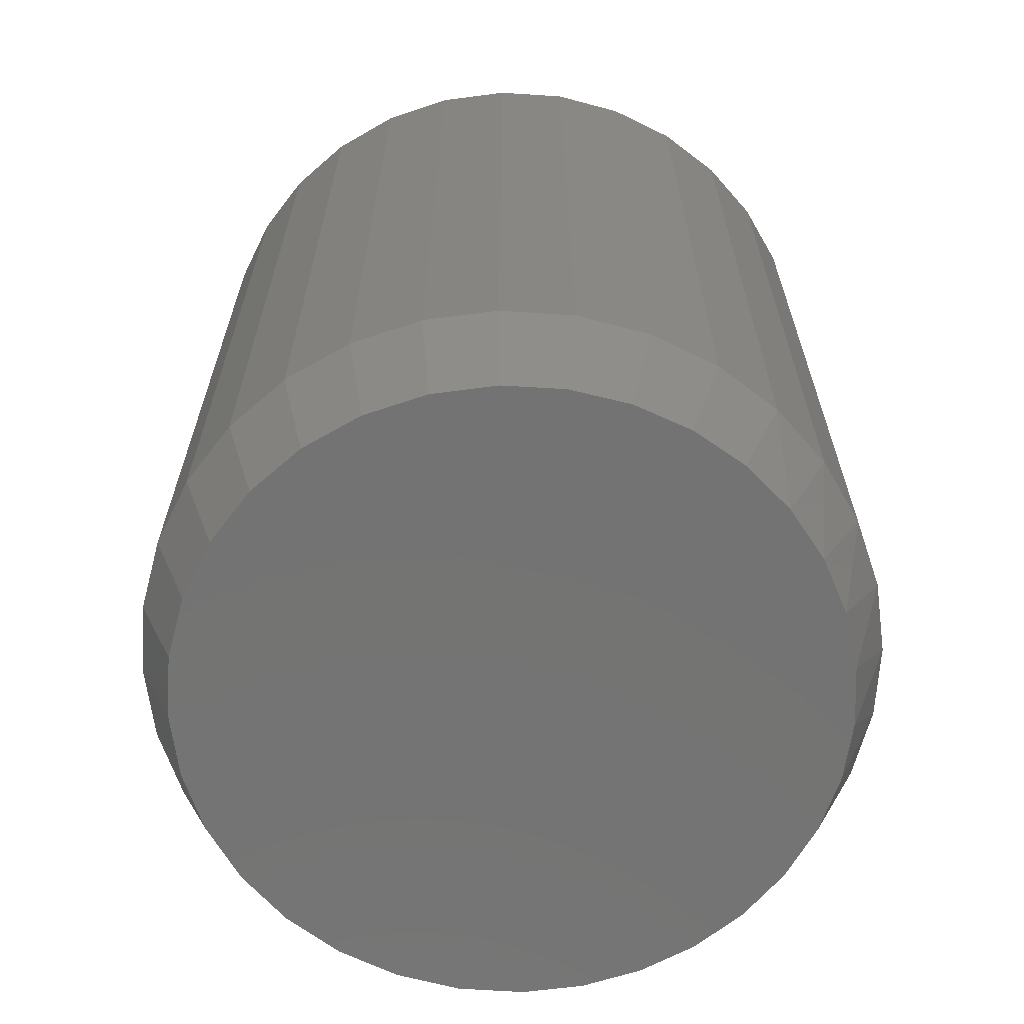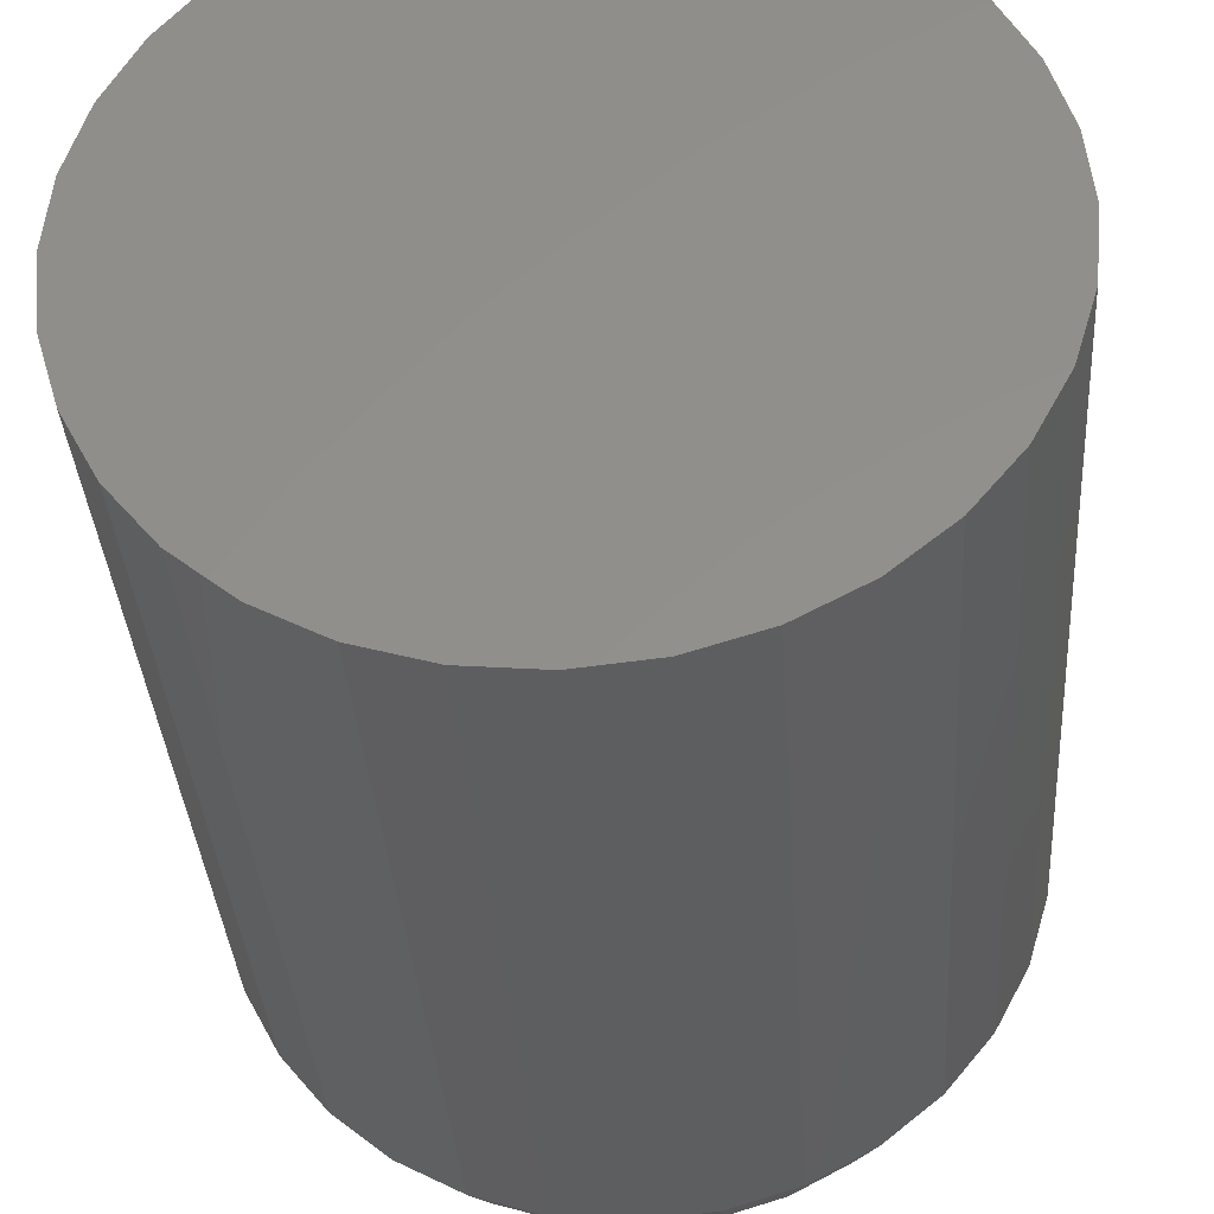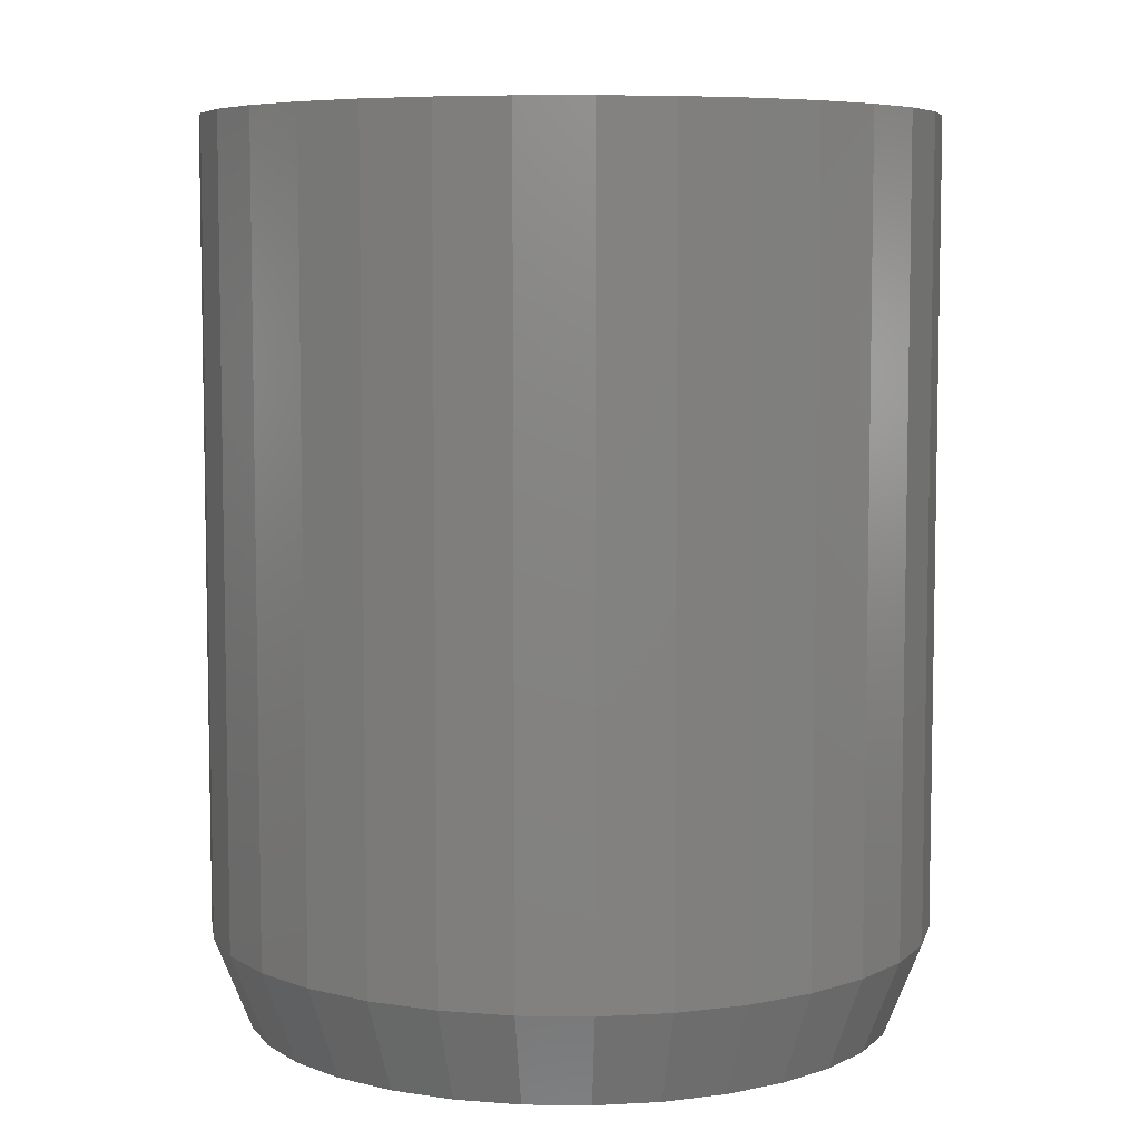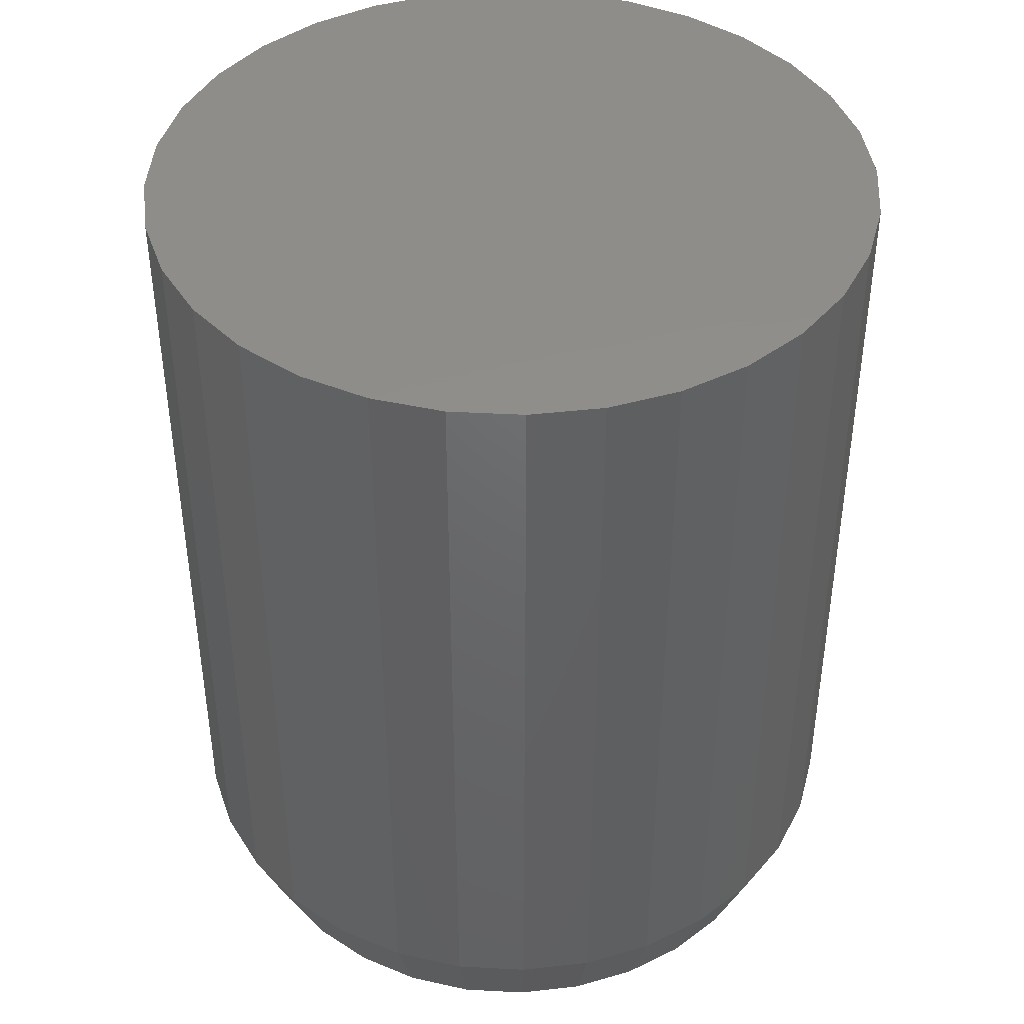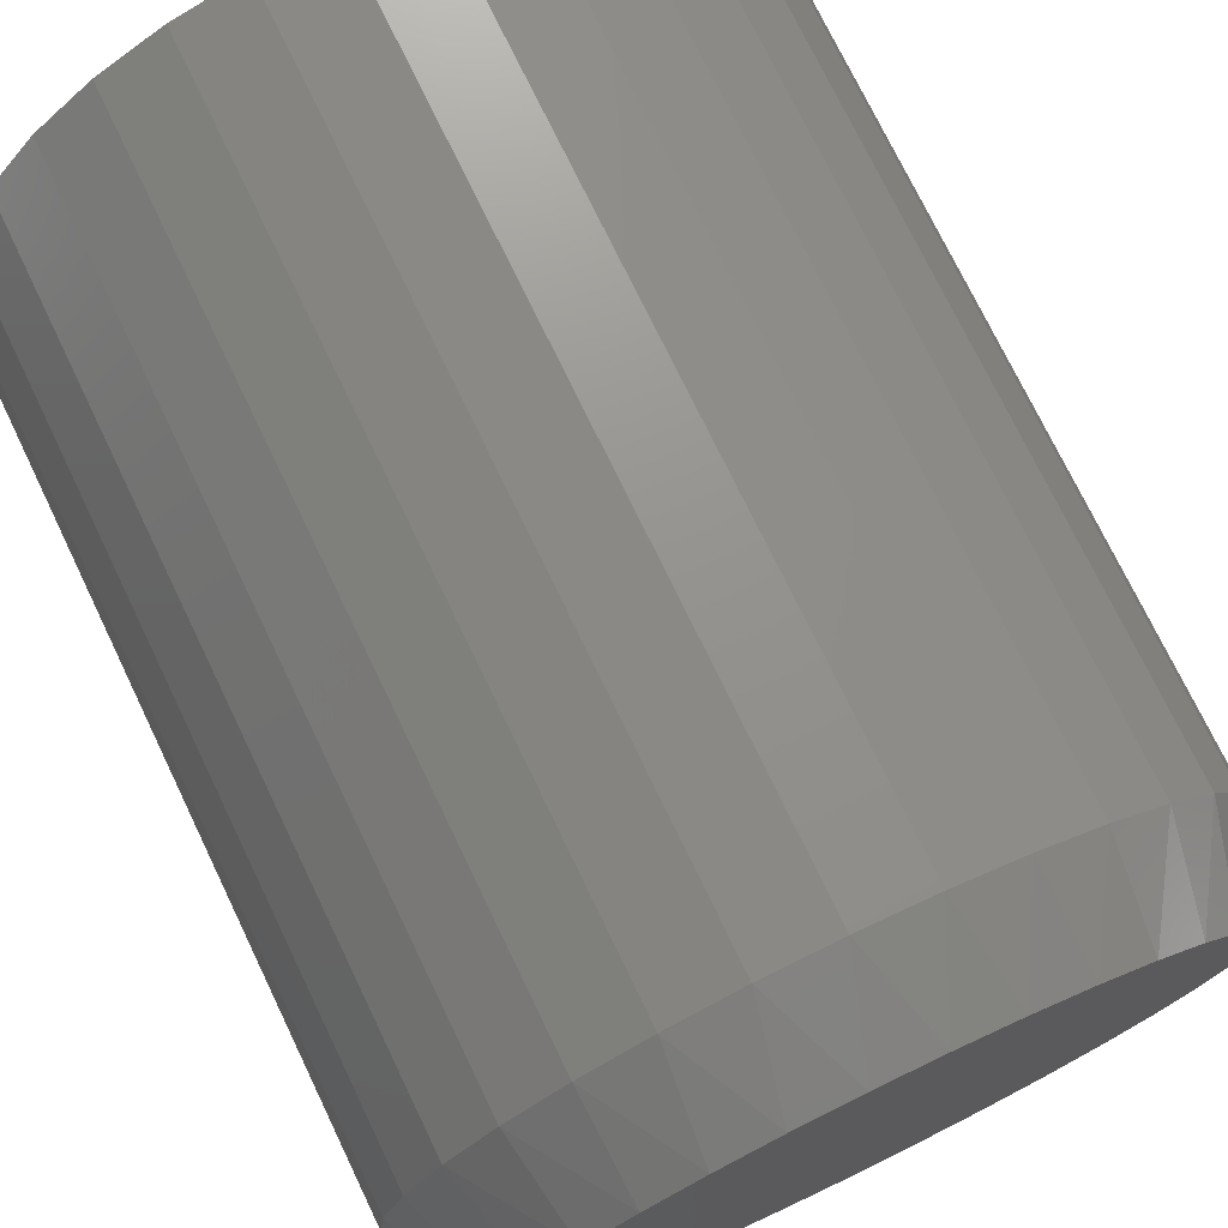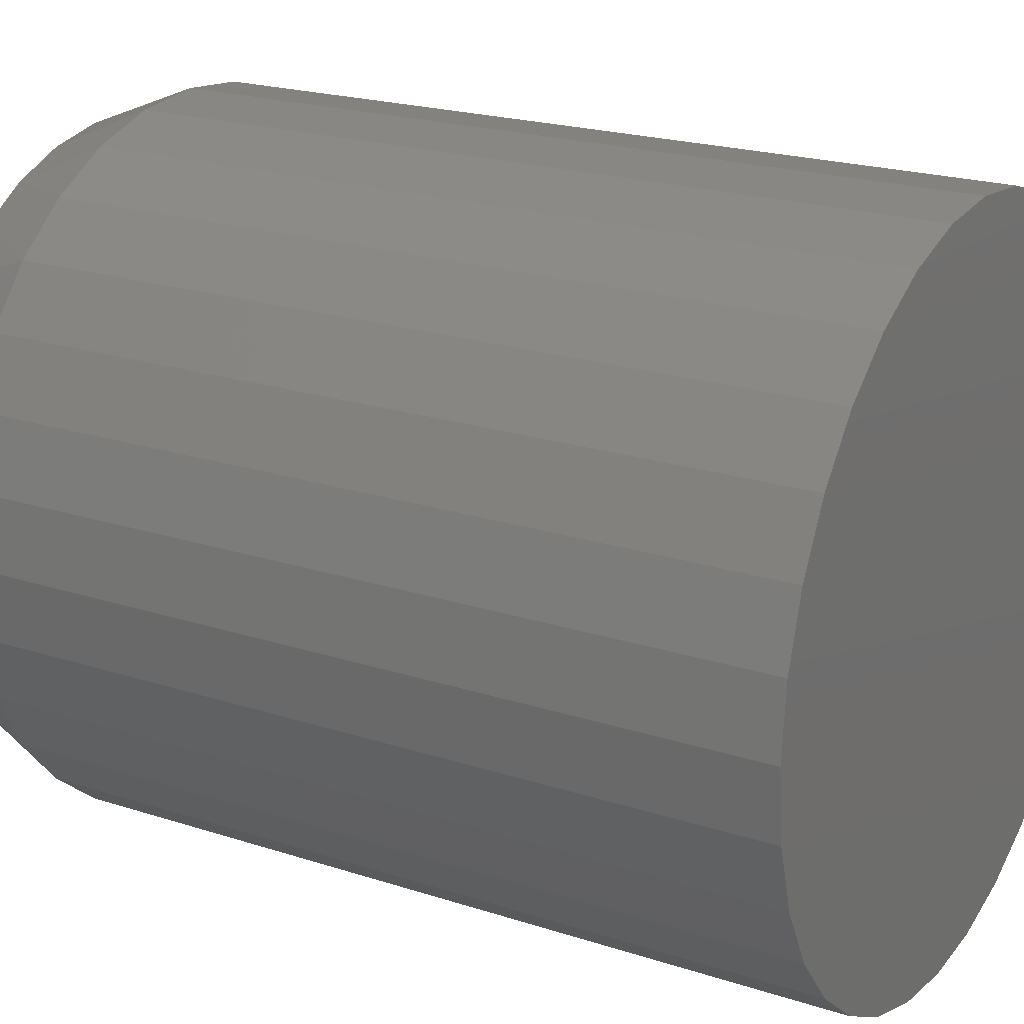
<metadata>
{"format":"stl","ext":"stl","renderer":"f3d","projection":"perspective","resolution":1024,"background":"white","views":[{"elev":-65.7,"azim":91.9,"up":"+Z"},{"elev":-35.2,"azim":3.8,"up":"+Y"},{"elev":6.7,"azim":19.0,"up":"+Z"},{"elev":42.5,"azim":-24.5,"up":"+Z"},{"elev":74.3,"azim":154.3,"up":"+Y"},{"elev":21.0,"azim":-59.7,"up":"+Y"}]}
</metadata>
<code>
# stl→obj: 97 verts, 190 faces
v -0.06755 0.2623 0
v -0.01809 0.2715 0
v 0.03223 0.2715 0
v 0.0817 0.2623 0
v 0.007072 -0.2727 0
v -0.04613 -0.2675 0
v 0.06027 -0.2675 0
v -0.09728 -0.2519 0
v 0.1114 -0.2519 0
v -0.1444 -0.2267 0
v 0.1586 -0.2267 0
v -0.1858 -0.1928 0
v 0.1999 -0.1928 0
v -0.2197 -0.1515 0
v 0.2338 -0.1515 0
v -0.2449 -0.1044 0
v 0.259 -0.1044 0
v -0.2604 -0.0532 0
v 0.2745 -0.0532 0
v -0.2656 -1.466e-07 0
v 0.2798 -1.129e-16 0
v -0.261 0.05011 0
v 0.2751 0.05011 0
v -0.2472 0.09851 0
v 0.2614 0.09851 0
v -0.2248 0.1436 0
v 0.2389 0.1436 0
v -0.1945 0.1837 0
v 0.2086 0.1837 0
v -0.1573 0.2176 0
v 0.1714 0.2176 0
v -0.1145 0.2441 0
v 0.1286 0.2441 0
v 0.311 -7.444e-17 0.07812
v 0.311 0 0.75
v 0.3052 -0.0593 0.07812
v 0.3052 -0.0593 0.75
v 0.2879 -0.1163 0.07812
v 0.2879 -0.1163 0.75
v 0.2598 -0.1689 0.07812
v 0.2598 -0.1689 0.75
v 0.222 -0.2149 0.07812
v 0.222 -0.2149 0.75
v 0.1759 -0.2527 0.07812
v 0.1759 -0.2527 0.75
v 0.1234 -0.2808 0.07812
v 0.1234 -0.2808 0.75
v 0.06637 -0.2981 0.07812
v 0.06637 -0.2981 0.75
v 0.007072 -0.3039 0.07812
v 0.007072 -0.3039 0.75
v -0.05222 -0.2981 0.07812
v -0.05222 -0.2981 0.75
v -0.1092 -0.2808 0.07812
v -0.1092 -0.2808 0.75
v -0.1618 -0.2527 0.07812
v -0.1618 -0.2527 0.75
v -0.2079 -0.2149 0.07812
v -0.2079 -0.2149 0.75
v -0.2457 -0.1689 0.07812
v -0.2457 -0.1689 0.75
v -0.2737 -0.1163 0.07812
v -0.2737 -0.1163 0.75
v -0.291 -0.0593 0.07812
v -0.291 -0.0593 0.75
v -0.2969 3.722e-17 0.07812
v -0.2969 3.722e-17 0.75
v -0.291 0.0593 0.07812
v -0.291 0.0593 0.75
v -0.2737 0.1163 0.07812
v -0.2737 0.1163 0.75
v -0.2457 0.1689 0.07812
v -0.2457 0.1689 0.75
v -0.2079 0.2149 0.07812
v -0.2079 0.2149 0.75
v -0.1618 0.2527 0.07812
v -0.1618 0.2527 0.75
v -0.1092 0.2808 0.07812
v -0.1092 0.2808 0.75
v -0.05222 0.2981 0.07812
v -0.05222 0.2981 0.75
v 0.007072 0.3039 0.07812
v 0.007072 0.3039 0.75
v 0.06637 0.2981 0.07812
v 0.06637 0.2981 0.75
v 0.1234 0.2808 0.07812
v 0.1234 0.2808 0.75
v 0.1759 0.2527 0.07812
v 0.1759 0.2527 0.75
v 0.222 0.2149 0.07812
v 0.222 0.2149 0.75
v 0.2598 0.1689 0.07812
v 0.2598 0.1689 0.75
v 0.2879 0.1163 0.07812
v 0.2879 0.1163 0.75
v 0.3052 0.0593 0.07812
v 0.3052 0.0593 0.75
f 1 2 3
f 4 1 3
f 5 6 7
f 7 6 8
f 7 8 9
f 9 8 10
f 9 10 11
f 11 10 12
f 11 12 13
f 13 12 14
f 13 14 15
f 15 14 16
f 15 16 17
f 17 16 18
f 17 18 19
f 19 18 20
f 19 20 21
f 21 20 22
f 21 22 23
f 23 22 24
f 23 24 25
f 25 24 26
f 25 26 27
f 27 26 28
f 27 28 29
f 29 28 30
f 29 30 31
f 31 30 32
f 31 32 33
f 33 32 1
f 33 1 4
f 34 35 36
f 36 35 37
f 36 37 38
f 38 37 39
f 38 39 40
f 40 39 41
f 40 41 42
f 42 41 43
f 42 43 44
f 44 43 45
f 44 45 46
f 46 45 47
f 46 47 48
f 48 47 49
f 48 49 50
f 50 49 51
f 50 51 52
f 52 51 53
f 52 53 54
f 54 53 55
f 54 55 56
f 56 55 57
f 56 57 58
f 58 57 59
f 58 59 60
f 60 59 61
f 60 61 62
f 62 61 63
f 62 63 64
f 64 63 65
f 64 65 66
f 66 65 67
f 66 67 68
f 68 67 69
f 68 69 70
f 70 69 71
f 70 71 72
f 72 71 73
f 72 73 74
f 74 73 75
f 74 75 76
f 76 75 77
f 76 77 78
f 78 77 79
f 78 79 80
f 80 79 81
f 80 81 82
f 82 81 83
f 82 83 84
f 84 83 85
f 84 85 86
f 86 85 87
f 86 87 88
f 88 87 89
f 88 89 90
f 90 89 91
f 90 91 92
f 92 91 93
f 92 93 94
f 94 93 95
f 94 95 96
f 96 95 97
f 96 97 34
f 34 97 35
f 27 92 94
f 29 90 92
f 29 92 27
f 31 88 90
f 31 90 29
f 33 86 88
f 33 88 31
f 4 84 86
f 4 86 33
f 3 82 84
f 3 84 4
f 80 2 1
f 80 82 2
f 2 82 3
f 78 1 32
f 78 80 1
f 32 30 76
f 76 78 32
f 30 28 74
f 74 76 30
f 28 26 72
f 72 74 28
f 70 72 26
f 34 21 96
f 96 21 23
f 96 23 94
f 94 23 25
f 94 25 27
f 20 66 22
f 22 66 68
f 22 68 24
f 24 68 70
f 24 70 26
f 21 34 19
f 19 34 36
f 19 36 17
f 17 36 38
f 17 38 15
f 15 38 40
f 15 40 13
f 13 40 42
f 13 42 11
f 11 42 44
f 11 44 9
f 9 44 46
f 9 46 7
f 7 46 48
f 7 48 5
f 5 48 50
f 5 50 6
f 6 50 52
f 6 52 8
f 8 52 54
f 8 54 10
f 10 54 56
f 10 56 12
f 12 56 58
f 12 58 14
f 14 58 60
f 14 60 16
f 16 60 62
f 16 62 18
f 18 62 64
f 18 64 20
f 20 64 66
f 81 85 83
f 85 81 87
f 87 81 79
f 87 79 89
f 89 79 77
f 89 77 91
f 91 77 75
f 91 75 93
f 93 75 73
f 93 73 95
f 95 73 71
f 95 71 97
f 97 71 69
f 97 69 35
f 35 69 67
f 35 67 37
f 37 67 65
f 37 65 39
f 39 65 63
f 39 63 41
f 41 63 61
f 41 61 43
f 43 61 59
f 43 59 45
f 45 59 57
f 45 57 47
f 47 57 55
f 47 55 49
f 49 55 53
f 49 53 51

</code>
